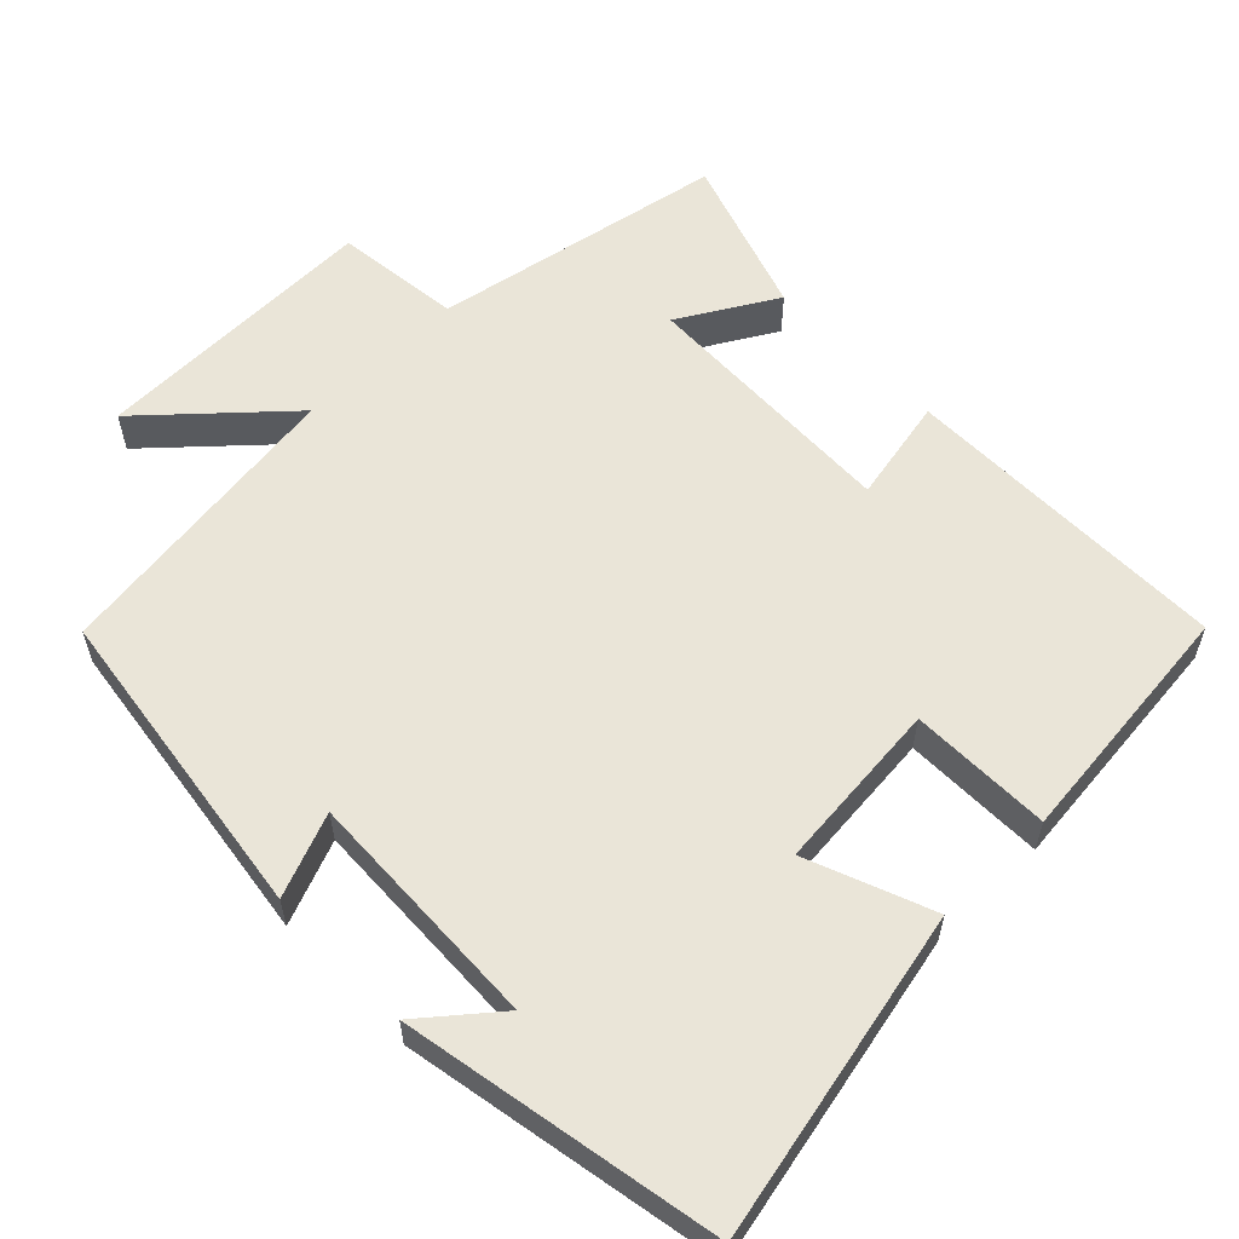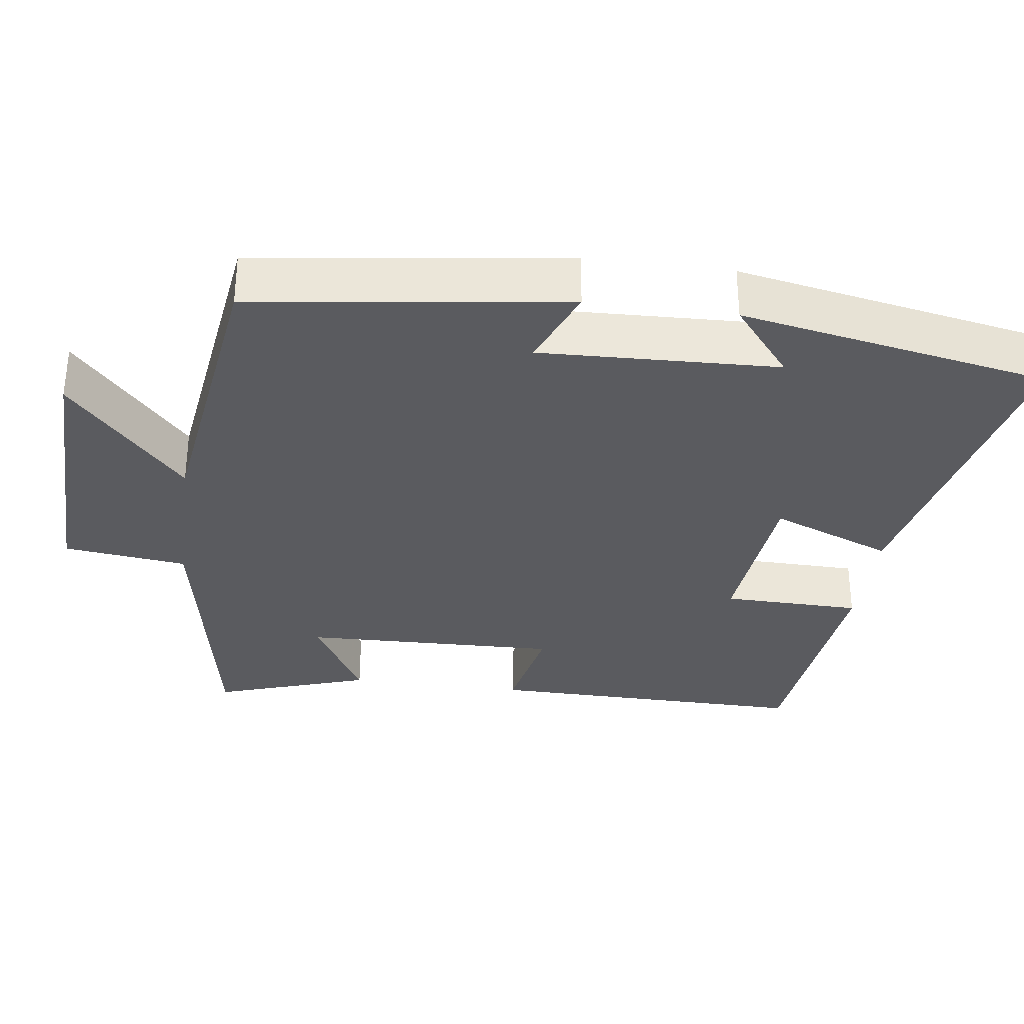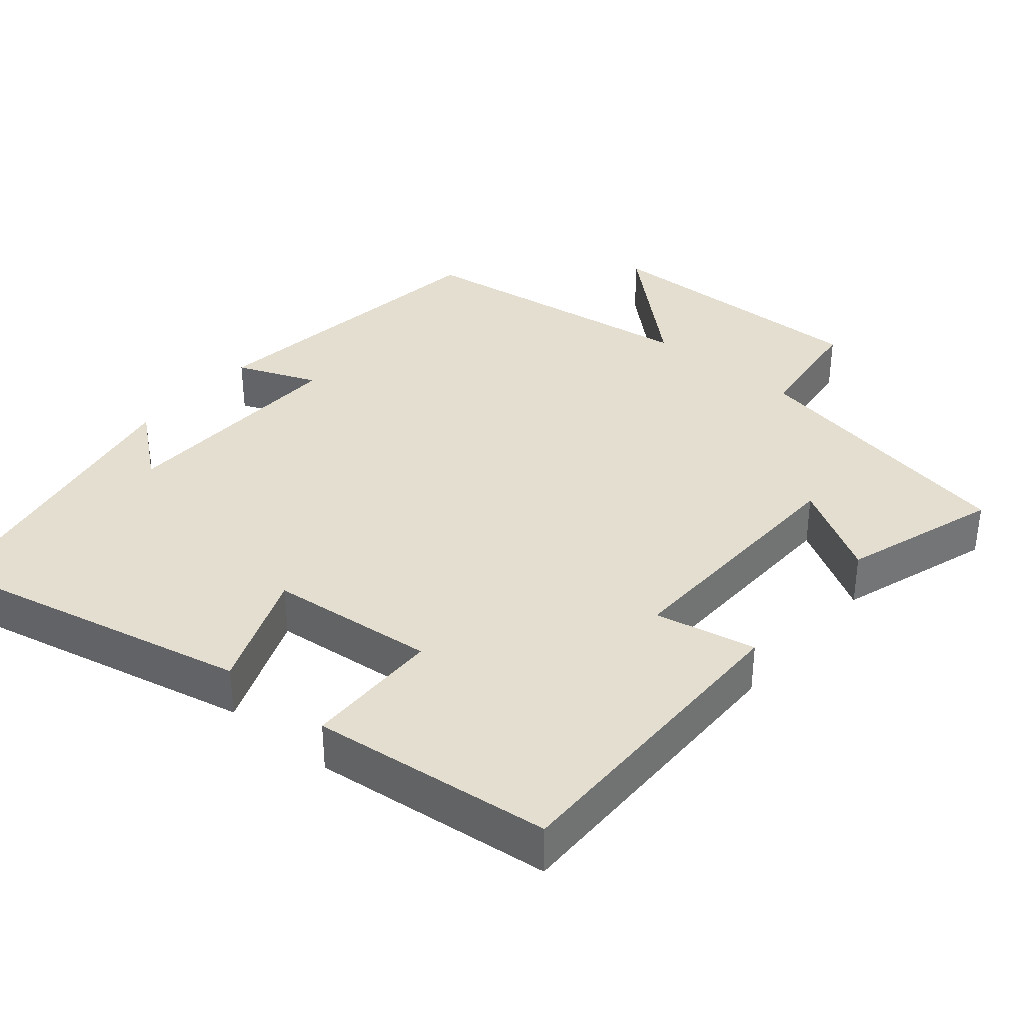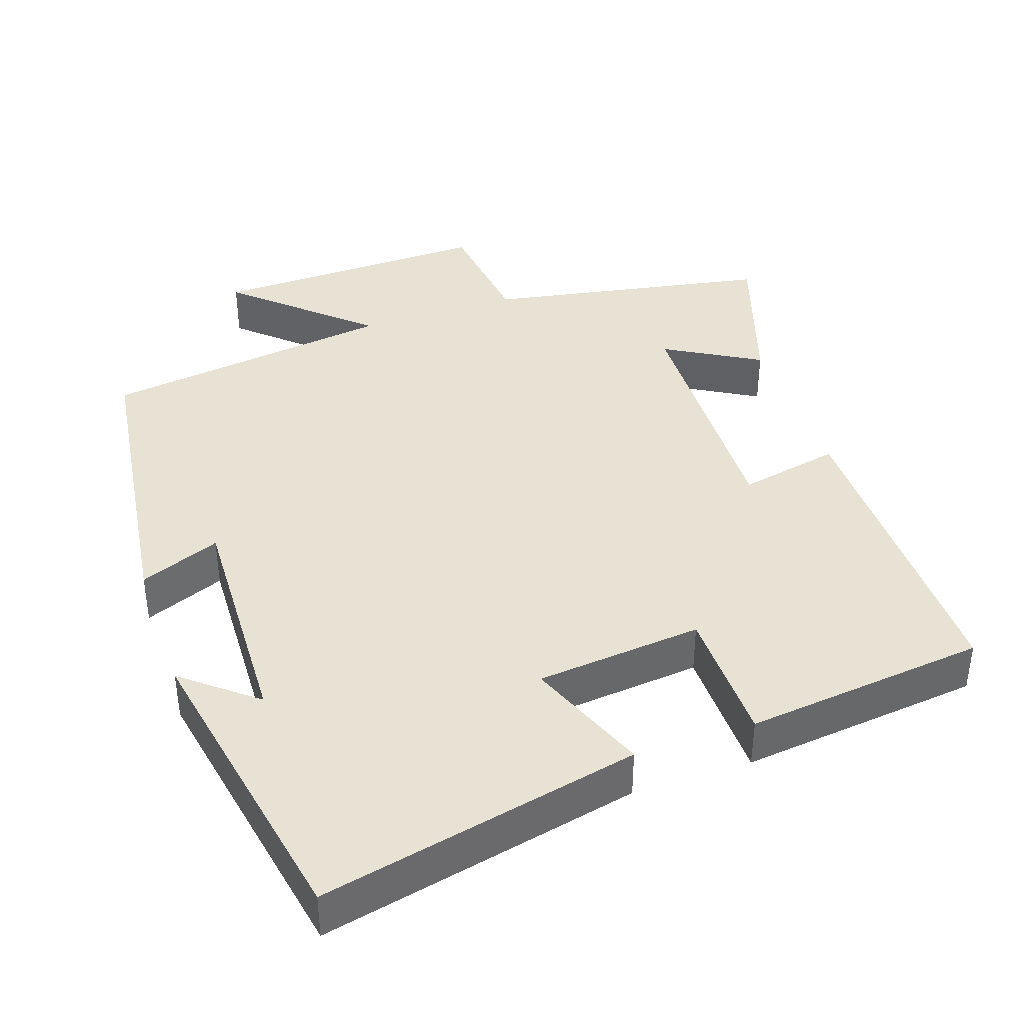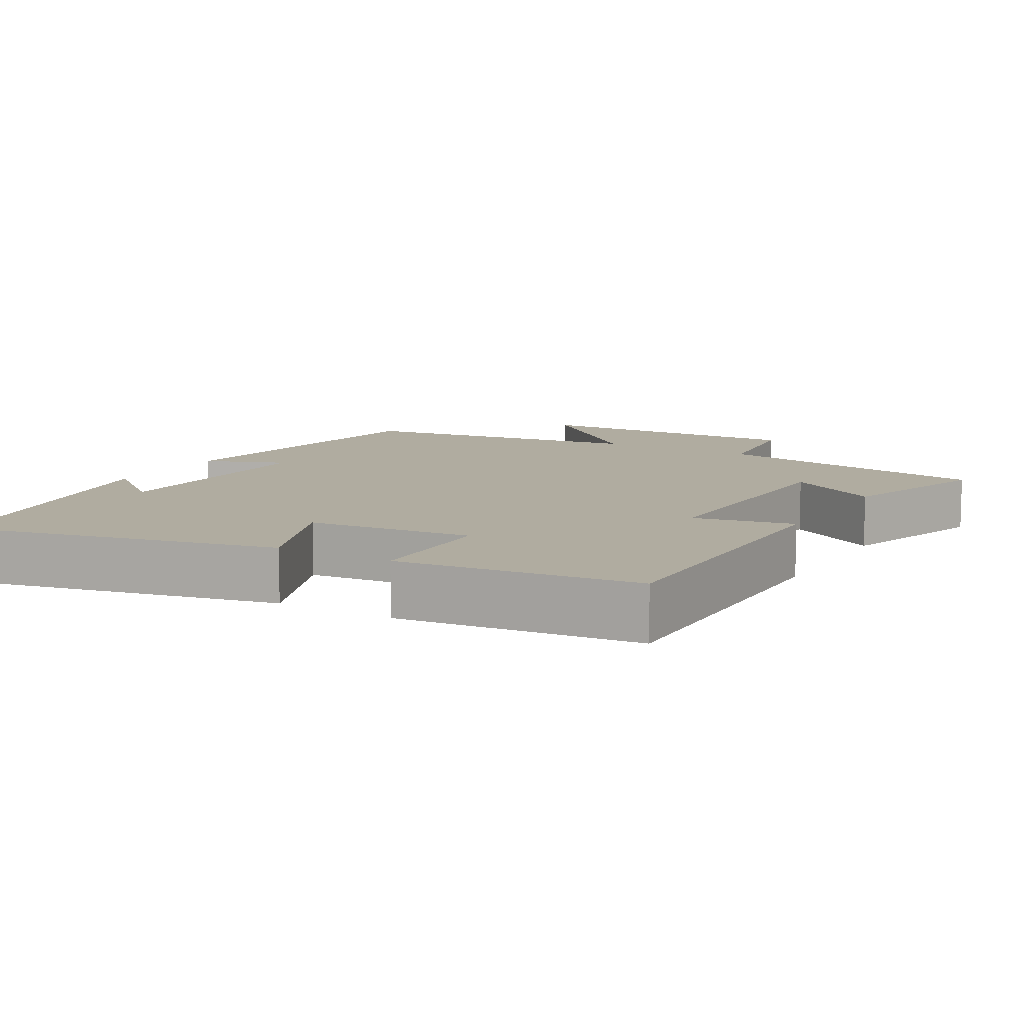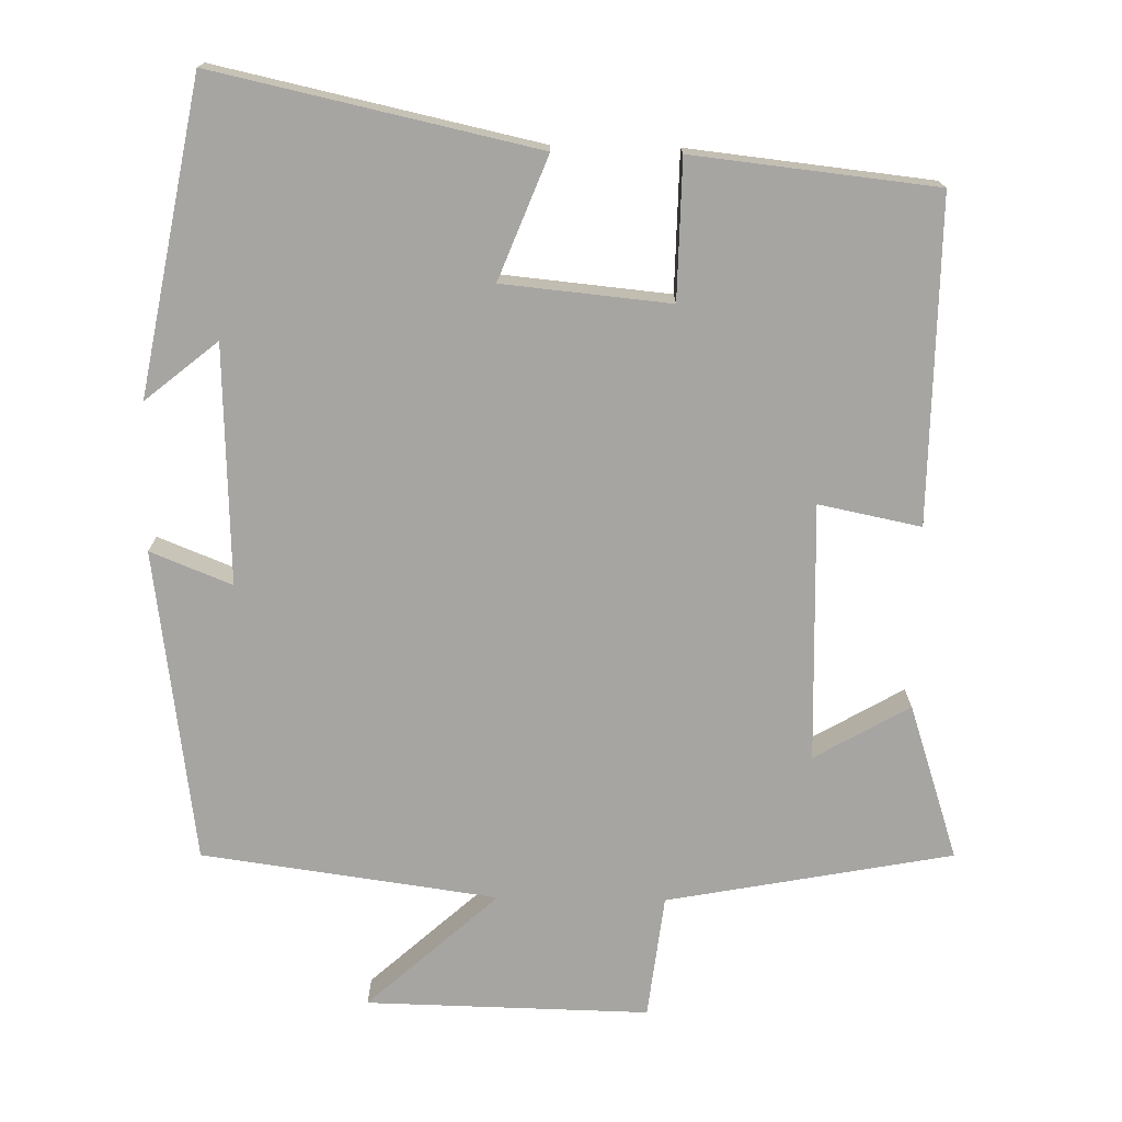
<metadata>
{"format":"obj","ext":"obj","renderer":"f3d","projection":"perspective","resolution":1024,"background":"white","views":[{"elev":58.7,"azim":-44.1,"up":"+Y"},{"elev":-33.0,"azim":-97.7,"up":"+Y"},{"elev":35.9,"azim":40.0,"up":"+Y"},{"elev":39.8,"azim":-18.9,"up":"+Y"},{"elev":10.0,"azim":30.0,"up":"+Y"},{"elev":-73.8,"azim":-1.0,"up":"+Y"}]}
</metadata>
<code>
v 0.569 0.07 -0.428
v 0.183 0.07 -0.5
v 0.163 0.07 -0.667
v -0.219 0.07 -0.659
v -0.043 0.07 -0.5
v -0.442 0.07 -0.445
v -0.5 0.07 -0.022
v -0.39 0.07 -0.066
v -0.402 0.07 0.256
v -0.5 0.07 0.176
v -0.422 0.07 0.595
v 0.012 0.07 0.5
v -0.053 0.07 0.335
v 0.173 0.07 0.313
v 0.176 0.07 0.5
v 0.504 0.07 0.464
v 0.5 0.07 0.028
v 0.362 0.07 0.056
v 0.372 0.07 -0.292
v 0.5 0.07 -0.218
v 0.569 0 -0.428
v 0.183 0 -0.5
v 0.163 0 -0.667
v -0.219 0 -0.659
v -0.043 0 -0.5
v -0.442 0 -0.445
v -0.5 0 -0.022
v -0.39 0 -0.066
v -0.402 0 0.256
v -0.5 0 0.176
v -0.422 0 0.595
v 0.012 0 0.5
v -0.053 0 0.335
v 0.173 0 0.313
v 0.176 0 0.5
v 0.504 0 0.464
v 0.5 0 0.028
v 0.362 0 0.056
v 0.372 0 -0.292
v 0.5 0 -0.218
f 19 20 1 2
f 18 19 2
f 16 17 18
f 15 16 18
f 14 15 18
f 13 14 18 2
f 11 12 13
f 9 10 11
f 13 2 3
f 11 13 3
f 9 11 3
f 5 6 7 8
f 5 8 9 3
f 3 4 5
f 22 21 40 39
f 22 39 38
f 38 37 36
f 38 36 35
f 38 35 34
f 22 38 34 33
f 33 32 31
f 31 30 29
f 23 22 33
f 23 33 31
f 23 31 29
f 28 27 26 25
f 23 29 28 25
f 25 24 23
f 1 21 22 2
f 2 22 23 3
f 3 23 24 4
f 4 24 25 5
f 5 25 26 6
f 6 26 27 7
f 7 27 28 8
f 8 28 29 9
f 9 29 30 10
f 10 30 31 11
f 11 31 32 12
f 12 32 33 13
f 13 33 34 14
f 14 34 35 15
f 15 35 36 16
f 16 36 37 17
f 17 37 38 18
f 18 38 39 19
f 19 39 40 20
f 20 40 21 1

</code>
